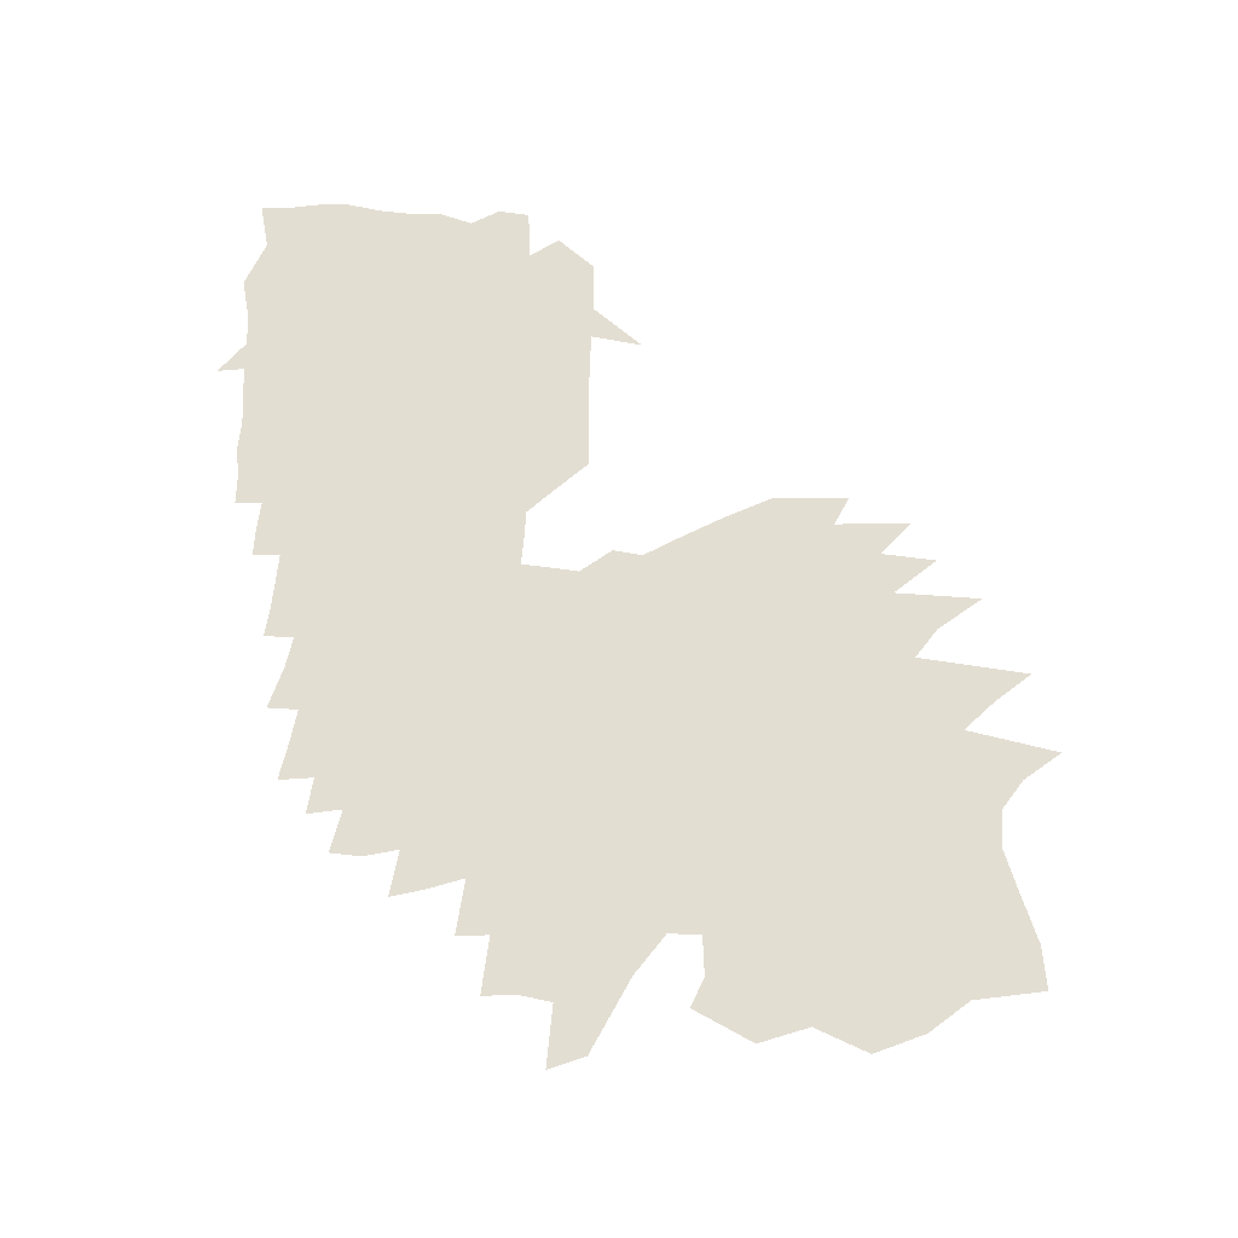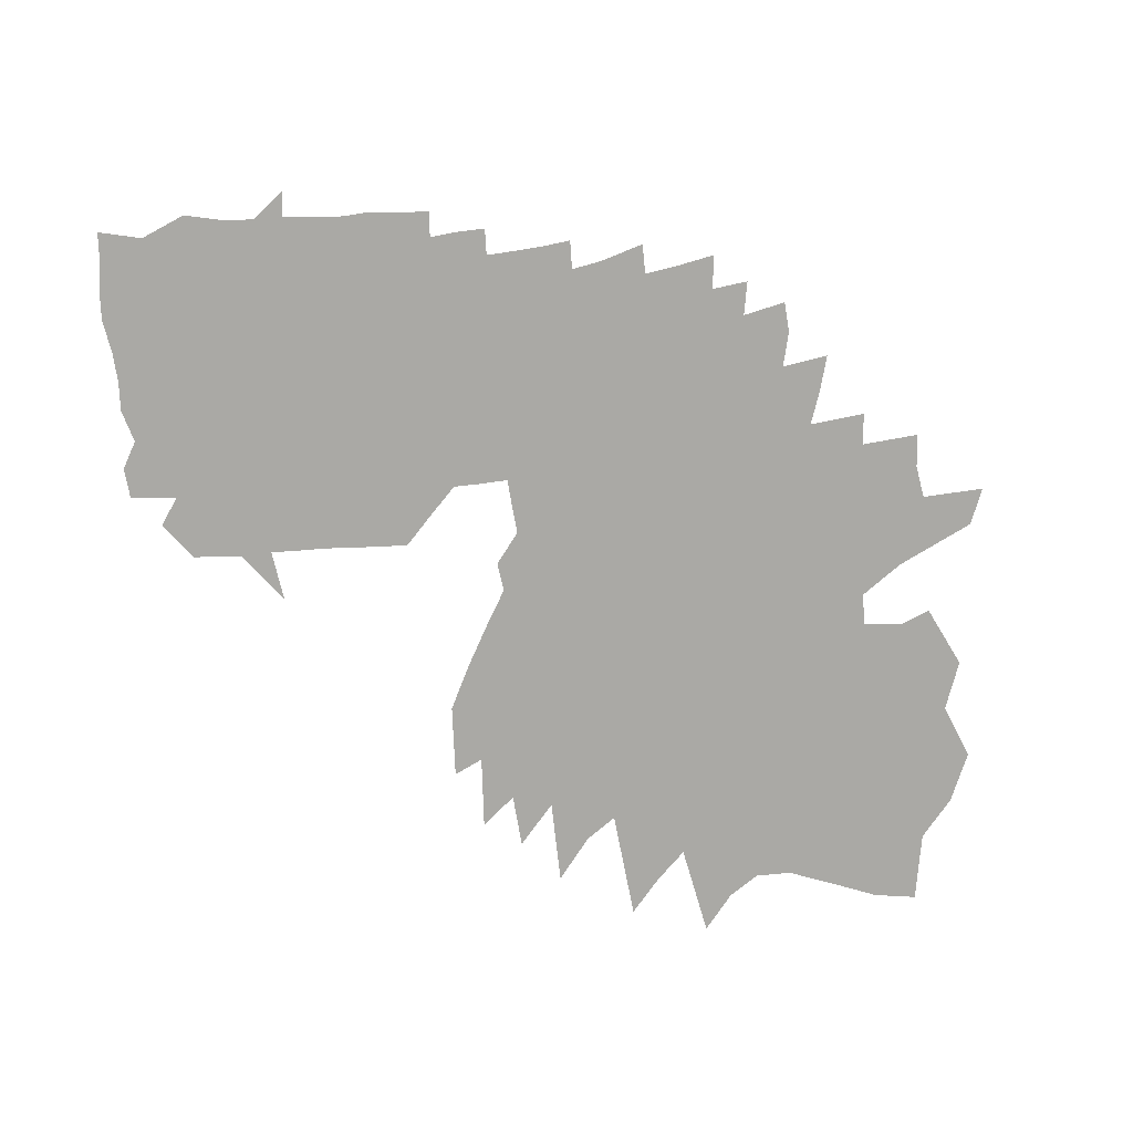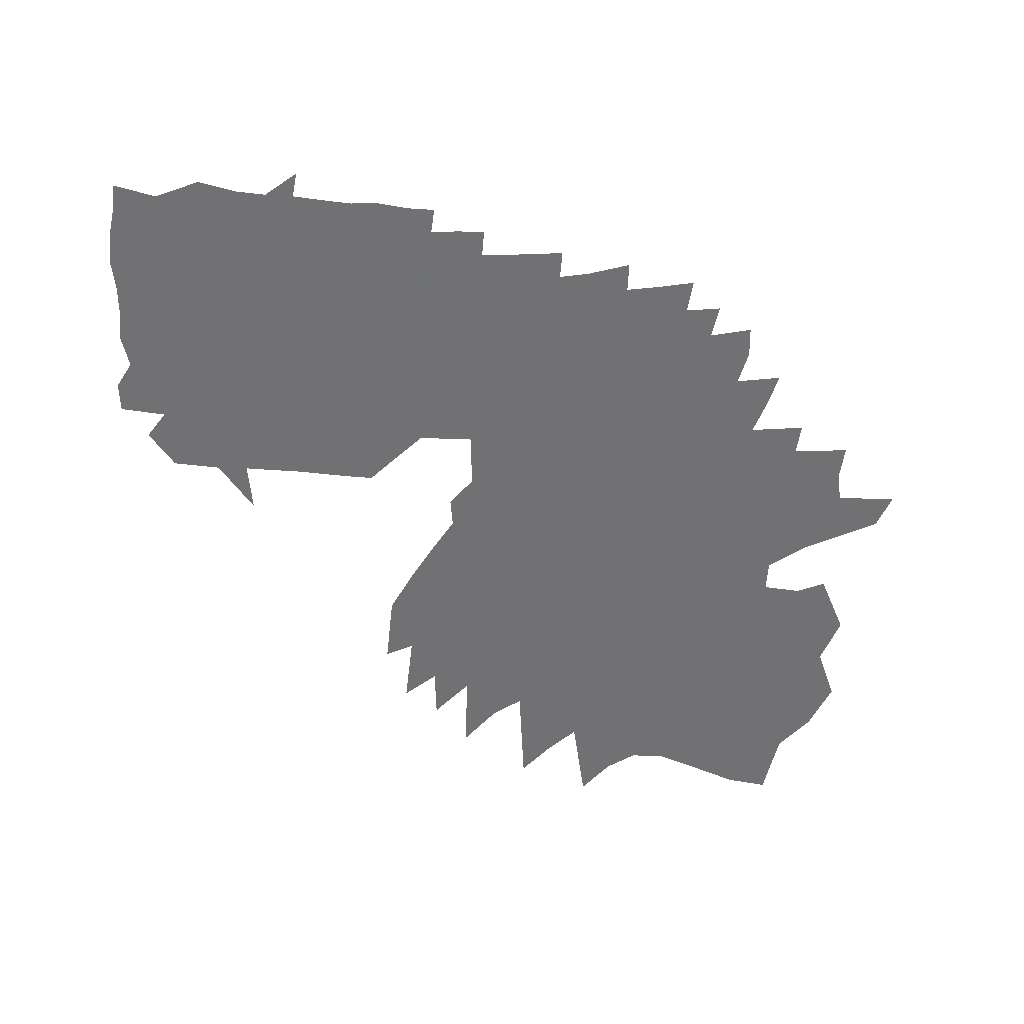
<metadata>
{"format":"obj","ext":"obj","renderer":"f3d","projection":"perspective","resolution":1024,"background":"white","views":[{"elev":67.5,"azim":-84.3,"up":"+Z"},{"elev":-75.4,"azim":-171.9,"up":"+Z"},{"elev":-55.3,"azim":179.6,"up":"+Z"}]}
</metadata>
<code>
v 637.5 531.6 0
v 649.2 558.9 0
v 626 597.4 0
v 618.9 613.2 0
v 637.9 485.8 0
v 646.4 510.1 0
v 655.4 533.9 0
v 662.4 554.1 0
v 660 582.8 0
v 650.7 598.3 0
v 646.1 613.2 0
v 647.8 627.8 0
v 645.8 642.5 0
v 648.4 464.2 0
v 661.4 495.3 0
v 672.5 522 0
v 676.2 539.7 0
v 679.5 556.5 0
v 678.7 570.7 0
v 679.2 585 0
v 673.5 599.3 0
v 672.5 613.4 0
v 669.3 627.7 0
v 671 641.6 0
v 669 655.7 0
v 663.5 447.7 0
v 673 476.3 0
v 685.5 506.9 0
v 690.5 526.3 0
v 696.1 545 0
v 697.8 559.6 0
v 701.1 574.2 0
v 697.7 587.1 0
v 696.6 600.4 0
v 694.5 613.8 0
v 698.5 627.2 0
v 697.7 640.2 0
v 693.6 654.2 0
v 687.5 669.4 0
v 682.5 684.5 0
v 670.3 417.2 0
v 684.4 456.1 0
v 695.6 487.7 0
v 704.4 513.3 0
v 708.6 531.1 0
v 714 549.1 0
v 715.8 562.9 0
v 716.4 575.9 0
v 715.4 588.5 0
v 714.4 601.3 0
v 716.6 614.3 0
v 720 626.9 0
v 717.2 639.4 0
v 715.7 651.9 0
v 709.8 666.6 0
v 702.9 682.4 0
v 698.4 697.7 0
v 698.7 711.3 0
v 689 420.9 0
v 703.8 463.6 0
v 713.6 493.7 0
v 719.8 515.9 0
v 724.4 534.3 0
v 728.7 551.1 0
v 729.3 563.7 0
v 732 577.5 0
v 730.6 589.6 0
v 733.3 602.6 0
v 734.3 614.7 0
v 736.8 626.7 0
v 735.8 638.2 0
v 734.6 650.1 0
v 733.4 662.1 0
v 728.3 676.7 0
v 722.9 692.1 0
v 717.6 708 0
v 714.2 722.9 0
v 709.3 430 0
v 722.3 471.4 0
v 729.5 497.7 0
v 735.8 520.6 0
v 739.5 537.6 0
v 741.7 551.8 0
v 743.1 564.7 0
v 745 578 0
v 745.3 590.2 0
v 746.4 602.4 0
v 747.4 614.5 0
v 748.4 626.4 0
v 748.1 638.2 0
v 747.6 650 0
v 745.8 662.8 0
v 744.4 675.3 0
v 741.2 689.1 0
v 736.1 704.8 0
v 730.1 721.7 0
v 727.6 736.7 0
v 728.4 438.1 0
v 736.4 469.7 0
v 743.9 499.7 0
v 748.9 521.4 0
v 752.7 539.2 0
v 755.4 553.5 0
v 756 565.2 0
v 757.9 578.4 0
v 758.9 590.5 0
v 759.8 602.6 0
v 760.3 614.4 0
v 760.6 626.2 0
v 761.3 637.8 0
v 760.1 650.1 0
v 759.6 662.1 0
v 757.8 675.1 0
v 757 687.3 0
v 754.9 700.4 0
v 752.1 714.4 0
v 744 734.3 0
v 744.2 438.8 0
v 751.8 473.2 0
v 757.7 502 0
v 761.7 522.5 0
v 765 540.1 0
v 766.8 552.5 0
v 768.2 565.1 0
v 770 578.2 0
v 771.5 590.5 0
v 772.9 602.6 0
v 772.9 614.2 0
v 772.9 626 0
v 772.8 637.9 0
v 773 649.7 0
v 771.7 662.5 0
v 771 674.7 0
v 769.3 687.9 0
v 767.3 701.3 0
v 766.5 712.9 0
v 759.1 732.7 0
v 758.6 746 0
v 758 430.4 0
v 764.6 465.2 0
v 769.7 494.7 0
v 773.5 518.2 0
v 776.4 537.4 0
v 778.7 552.3 0
v 780.3 564.8 0
v 781.7 577.4 0
v 783.4 590.2 0
v 784.4 602.1 0
v 784.9 613.8 0
v 785.1 625.6 0
v 785.5 637.4 0
v 785.3 649.4 0
v 784.6 661.8 0
v 783.7 674.5 0
v 782.1 687.9 0
v 780.2 701.5 0
v 778.6 714.9 0
v 777.4 728.6 0
v 777.8 741.2 0
v 771.6 415 0
v 777.6 455.8 0
v 782.2 488.6 0
v 785.5 515.1 0
v 788 535.7 0
v 790.2 550.6 0
v 791.9 563.9 0
v 793.6 577.1 0
v 794.9 589.4 0
v 796.1 601.6 0
v 796.8 613.2 0
v 797.2 625 0
v 797.4 637 0
v 797.5 648.9 0
v 797 661.4 0
v 796.4 674.1 0
v 795.3 687 0
v 793.6 700.6 0
v 792.3 713.8 0
v 791 727.1 0
v 791.2 739.4 0
v 790.3 752.2 0
v 791.3 443.8 0
v 795.1 483.9 0
v 797.6 510.7 0
v 799.8 530.6 0
v 801.8 548 0
v 803.6 561.5 0
v 805.2 574.9 0
v 806.4 588.1 0
v 807.4 600.5 0
v 808.5 612.3 0
v 809.1 624.4 0
v 809.4 636.6 0
v 809.5 648.9 0
v 809.1 661.5 0
v 809.3 673.5 0
v 807.8 686.8 0
v 807.3 699.2 0
v 806.1 712.1 0
v 805.6 724.6 0
v 804.1 738.6 0
v 803.3 751.3 0
v 805.4 428.7 0
v 808 477.7 0
v 810 506.4 0
v 811.5 528.9 0
v 813.5 545.2 0
v 815.2 559.7 0
v 817.2 572 0
v 818.5 585.5 0
v 819.6 598.4 0
v 820.4 611.3 0
v 821.2 623.6 0
v 821.6 636 0
v 821.7 648.5 0
v 821.4 661 0
v 821.5 673.1 0
v 820.6 685.8 0
v 820 698.1 0
v 819.5 710.3 0
v 817.9 724.8 0
v 816.8 737.8 0
v 815.8 751.1 0
v 821.8 469.1 0
v 823 498.1 0
v 824.9 518.8 0
v 825.4 541.4 0
v 827.1 557 0
v 829 570.8 0
v 830.3 583.9 0
v 831.5 596.9 0
v 832.5 610 0
v 833.3 622.7 0
v 833.8 635.3 0
v 834.2 647.9 0
v 833.8 660.6 0
v 833.4 672.7 0
v 832.8 685.2 0
v 832.7 696.7 0
v 831.8 708.9 0
v 830.5 723.2 0
v 829.4 736 0
v 828.2 751 0
v 827.2 762.8 0
v 837.8 450.7 0
v 836.7 488.5 0
v 838.1 510.8 0
v 837.7 536.3 0
v 839.6 552.1 0
v 840.8 568.9 0
v 842.2 582.7 0
v 843.5 596.3 0
v 844.6 609.4 0
v 846.5 647.9 0
v 846 660.6 0
v 845.3 672.8 0
v 844.7 685.1 0
v 844.1 696.8 0
v 843.3 708.7 0
v 842.4 723.1 0
v 841.6 737.8 0
v 840.5 751 0
v 839.9 763.1 0
v 853.6 470.9 0
v 854.3 494.9 0
v 850.9 528.7 0
v 852.2 546.7 0
v 852.5 567.1 0
v 853.8 580.7 0
v 858.9 648.3 0
v 858.2 660.9 0
v 857.2 673.1 0
v 856.5 685.3 0
v 855.5 696.8 0
v 854.8 709.2 0
v 854.2 721.8 0
v 853.6 736.5 0
v 852.9 749.9 0
v 852 762.5 0
v 850.4 774.1 0
v 869.9 482.8 0
v 866.3 515.7 0
v 863.8 548.2 0
v 864.6 563.5 0
v 871.8 636.2 0
v 871.5 649.1 0
v 870.7 661.5 0
v 869.1 673.6 0
v 868 685.5 0
v 866.9 697.1 0
v 866.2 708.9 0
v 865.9 722.2 0
v 865.5 736 0
v 865.2 750.2 0
v 864.3 762.9 0
v 862.9 774.8 0
v 879.5 510.1 0
v 876.2 542.8 0
v 884.3 624.1 0
v 883.5 636.3 0
v 883.6 649.6 0
v 882.6 662.1 0
v 880.9 674.2 0
v 879.6 686 0
v 878.3 697.5 0
v 878 709.9 0
v 878 723.4 0
v 877.9 737.1 0
v 877.8 751.2 0
v 877 763.8 0
v 876.9 777.3 0
v 896.7 625 0
v 895.6 637.2 0
v 896.1 650.5 0
v 894.6 662.9 0
v 893.1 674.9 0
v 891.6 686.8 0
v 890.8 698.8 0
v 889.9 710.8 0
v 889.6 723.5 0
v 889.7 737.2 0
v 889.9 751.3 0
v 889 763.8 0
v 889 777.1 0
v 909.7 626.5 0
v 910.4 639.6 0
v 909.4 651.8 0
v 907 663.9 0
v 904.7 675.8 0
v 903.1 687.4 0
v 902.2 699.2 0
v 901.3 711.1 0
v 901.6 724.5 0
v 902 738.2 0
v 902.3 752.2 0
v 902.9 766.2 0
v 902.4 778.7 0
v 922.8 627.9 0
v 922.1 640.2 0
v 921.6 652.8 0
v 919.4 664.9 0
v 916.7 676.8 0
v 915 688.4 0
v 913.3 699.7 0
v 912.5 711.3 0
v 913 724.4 0
v 913.6 738 0
v 914.2 752 0
v 914.3 765.1 0
v 915.7 780.6 0
v 913.6 792.1 0
v 934.4 628.5 0
v 935.3 641.7 0
v 932.7 653.8 0
v 932.5 666.4 0
v 929.6 678.1 0
v 928.6 690.1 0
v 926.6 701.5 0
v 924.8 712.7 0
v 925.7 726 0
v 927.5 740.6 0
v 927.5 753.6 0
v 928.4 767.8 0
v 928.4 781.3 0
v 947.2 629.5 0
v 949.2 642.8 0
v 945.6 655 0
v 945.8 667.8 0
v 943.7 679.9 0
v 940.4 691.4 0
v 938.2 702.7 0
v 938.3 714.9 0
v 938.4 727.4 0
v 940.7 742 0
v 940.8 755.2 0
v 940.8 768.5 0
v 942 782.9 0
v 945 606.4 0
v 961.3 629.8 0
v 971.1 645.8 0
v 963.9 657.8 0
v 963 670.3 0
v 960.6 682.5 0
v 958.2 694.5 0
v 954.2 705.8 0
v 954.5 718.4 0
v 956 732 0
v 958.9 746.8 0
v 959 760.3 0
v 959.1 773.8 0
v 959.1 787.5 0
v 983 632.2 0
v 994.9 649.1 0
v 985.9 661.2 0
v 984.9 674 0
v 979.2 685.8 0
v 978.1 698.5 0
v 973.7 710.1 0
v 974 723.2 0
v 975.8 737.2 0
v 980.5 753.3 0
v 982.1 767.9 0
v 979.3 780.1 0
v 1007 664.2 0
v 1007 677.8 0
v 999.8 689.7 0
v 1003 704.6 0
v 1002 717.8 0
v 1002 731.7 0
v 1004 746.5 0
v 1003 759.7 0
v 999.9 772.3 0
v 998.5 785.5 0
f 6 7 1
f 1 7 2
f 7 8 2
f 9 10 3
f 3 10 4
f 10 11 4
f 14 15 5
f 5 15 6
f 15 16 6
f 6 16 7
f 16 17 7
f 7 17 8
f 17 18 8
f 19 20 9
f 9 20 10
f 20 21 10
f 10 21 11
f 21 22 11
f 11 22 12
f 22 23 12
f 12 23 13
f 23 24 13
f 26 27 14
f 14 27 15
f 27 28 15
f 15 28 16
f 28 29 16
f 16 29 17
f 29 30 17
f 17 30 18
f 30 31 18
f 18 31 19
f 31 32 19
f 19 32 20
f 32 33 20
f 20 33 21
f 33 34 21
f 21 34 22
f 34 35 22
f 22 35 23
f 35 36 23
f 23 36 24
f 36 37 24
f 24 37 25
f 37 38 25
f 41 42 26
f 26 42 27
f 42 43 27
f 27 43 28
f 43 44 28
f 28 44 29
f 44 45 29
f 29 45 30
f 45 46 30
f 30 46 31
f 46 47 31
f 31 47 32
f 47 48 32
f 32 48 33
f 48 49 33
f 33 49 34
f 49 50 34
f 34 50 35
f 50 51 35
f 35 51 36
f 51 52 36
f 36 52 37
f 52 53 37
f 37 53 38
f 53 54 38
f 38 54 39
f 54 55 39
f 39 55 40
f 55 56 40
f 41 59 42
f 59 60 42
f 42 60 43
f 60 61 43
f 43 61 44
f 61 62 44
f 44 62 45
f 62 63 45
f 45 63 46
f 63 64 46
f 46 64 47
f 64 65 47
f 47 65 48
f 65 66 48
f 48 66 49
f 66 67 49
f 49 67 50
f 67 68 50
f 50 68 51
f 68 69 51
f 51 69 52
f 69 70 52
f 52 70 53
f 70 71 53
f 53 71 54
f 71 72 54
f 54 72 55
f 72 73 55
f 55 73 56
f 73 74 56
f 56 74 57
f 74 75 57
f 57 75 58
f 75 76 58
f 59 78 60
f 78 79 60
f 60 79 61
f 79 80 61
f 61 80 62
f 80 81 62
f 62 81 63
f 81 82 63
f 63 82 64
f 82 83 64
f 64 83 65
f 83 84 65
f 65 84 66
f 84 85 66
f 66 85 67
f 85 86 67
f 67 86 68
f 86 87 68
f 68 87 69
f 87 88 69
f 69 88 70
f 88 89 70
f 70 89 71
f 89 90 71
f 71 90 72
f 90 91 72
f 72 91 73
f 91 92 73
f 73 92 74
f 92 93 74
f 74 93 75
f 93 94 75
f 75 94 76
f 94 95 76
f 76 95 77
f 95 96 77
f 78 98 79
f 98 99 79
f 79 99 80
f 99 100 80
f 80 100 81
f 100 101 81
f 81 101 82
f 101 102 82
f 82 102 83
f 102 103 83
f 83 103 84
f 103 104 84
f 84 104 85
f 104 105 85
f 85 105 86
f 105 106 86
f 86 106 87
f 106 107 87
f 87 107 88
f 107 108 88
f 88 108 89
f 108 109 89
f 89 109 90
f 109 110 90
f 90 110 91
f 110 111 91
f 91 111 92
f 111 112 92
f 92 112 93
f 112 113 93
f 93 113 94
f 113 114 94
f 94 114 95
f 114 115 95
f 95 115 96
f 115 116 96
f 96 116 97
f 116 117 97
f 98 118 99
f 118 119 99
f 99 119 100
f 119 120 100
f 100 120 101
f 120 121 101
f 101 121 102
f 121 122 102
f 102 122 103
f 122 123 103
f 103 123 104
f 123 124 104
f 104 124 105
f 124 125 105
f 105 125 106
f 125 126 106
f 106 126 107
f 126 127 107
f 107 127 108
f 127 128 108
f 108 128 109
f 128 129 109
f 109 129 110
f 129 130 110
f 110 130 111
f 130 131 111
f 111 131 112
f 131 132 112
f 112 132 113
f 132 133 113
f 113 133 114
f 133 134 114
f 114 134 115
f 134 135 115
f 115 135 116
f 135 136 116
f 116 136 117
f 136 137 117
f 118 139 119
f 139 140 119
f 119 140 120
f 140 141 120
f 120 141 121
f 141 142 121
f 121 142 122
f 142 143 122
f 122 143 123
f 143 144 123
f 123 144 124
f 144 145 124
f 124 145 125
f 145 146 125
f 125 146 126
f 146 147 126
f 126 147 127
f 147 148 127
f 127 148 128
f 148 149 128
f 128 149 129
f 149 150 129
f 129 150 130
f 150 151 130
f 130 151 131
f 151 152 131
f 131 152 132
f 152 153 132
f 132 153 133
f 153 154 133
f 133 154 134
f 154 155 134
f 134 155 135
f 155 156 135
f 135 156 136
f 156 157 136
f 136 157 137
f 157 158 137
f 137 158 138
f 158 159 138
f 139 160 140
f 160 161 140
f 140 161 141
f 161 162 141
f 141 162 142
f 162 163 142
f 142 163 143
f 163 164 143
f 143 164 144
f 164 165 144
f 144 165 145
f 165 166 145
f 145 166 146
f 166 167 146
f 146 167 147
f 167 168 147
f 147 168 148
f 168 169 148
f 148 169 149
f 169 170 149
f 149 170 150
f 170 171 150
f 150 171 151
f 171 172 151
f 151 172 152
f 172 173 152
f 152 173 153
f 173 174 153
f 153 174 154
f 174 175 154
f 154 175 155
f 175 176 155
f 155 176 156
f 176 177 156
f 156 177 157
f 177 178 157
f 157 178 158
f 178 179 158
f 158 179 159
f 179 180 159
f 161 182 162
f 182 183 162
f 162 183 163
f 183 184 163
f 163 184 164
f 184 185 164
f 164 185 165
f 185 186 165
f 165 186 166
f 186 187 166
f 166 187 167
f 187 188 167
f 167 188 168
f 188 189 168
f 168 189 169
f 189 190 169
f 169 190 170
f 190 191 170
f 170 191 171
f 191 192 171
f 171 192 172
f 192 193 172
f 172 193 173
f 193 194 173
f 173 194 174
f 194 195 174
f 174 195 175
f 195 196 175
f 175 196 176
f 196 197 176
f 176 197 177
f 197 198 177
f 177 198 178
f 198 199 178
f 178 199 179
f 199 200 179
f 179 200 180
f 200 201 180
f 180 201 181
f 201 202 181
f 182 203 183
f 203 204 183
f 183 204 184
f 204 205 184
f 184 205 185
f 205 206 185
f 185 206 186
f 206 207 186
f 186 207 187
f 207 208 187
f 187 208 188
f 208 209 188
f 188 209 189
f 209 210 189
f 189 210 190
f 210 211 190
f 190 211 191
f 211 212 191
f 191 212 192
f 212 213 192
f 192 213 193
f 213 214 193
f 193 214 194
f 214 215 194
f 194 215 195
f 215 216 195
f 195 216 196
f 216 217 196
f 196 217 197
f 217 218 197
f 197 218 198
f 218 219 198
f 198 219 199
f 219 220 199
f 199 220 200
f 220 221 200
f 200 221 201
f 221 222 201
f 201 222 202
f 222 223 202
f 204 224 205
f 224 225 205
f 205 225 206
f 225 226 206
f 206 226 207
f 226 227 207
f 207 227 208
f 227 228 208
f 208 228 209
f 228 229 209
f 209 229 210
f 229 230 210
f 210 230 211
f 230 231 211
f 211 231 212
f 231 232 212
f 212 232 213
f 232 233 213
f 213 233 214
f 233 234 214
f 214 234 215
f 234 235 215
f 215 235 216
f 235 236 216
f 216 236 217
f 236 237 217
f 217 237 218
f 237 238 218
f 218 238 219
f 238 239 219
f 219 239 220
f 239 240 220
f 220 240 221
f 240 241 221
f 221 241 222
f 241 242 222
f 222 242 223
f 242 243 223
f 224 245 225
f 245 246 225
f 225 246 226
f 246 247 226
f 226 247 227
f 247 248 227
f 227 248 228
f 248 249 228
f 228 249 229
f 249 250 229
f 229 250 230
f 250 251 230
f 230 251 231
f 251 252 231
f 231 252 232
f 252 253 232
f 232 253 233
f 235 254 236
f 254 255 236
f 236 255 237
f 255 256 237
f 237 256 238
f 256 257 238
f 238 257 239
f 257 258 239
f 239 258 240
f 258 259 240
f 240 259 241
f 259 260 241
f 241 260 242
f 260 261 242
f 242 261 243
f 261 262 243
f 243 262 244
f 262 263 244
f 246 264 247
f 264 265 247
f 247 265 248
f 265 266 248
f 248 266 249
f 266 267 249
f 249 267 250
f 267 268 250
f 250 268 251
f 268 269 251
f 251 269 252
f 254 270 255
f 270 271 255
f 255 271 256
f 271 272 256
f 256 272 257
f 272 273 257
f 257 273 258
f 273 274 258
f 258 274 259
f 274 275 259
f 259 275 260
f 275 276 260
f 260 276 261
f 276 277 261
f 261 277 262
f 277 278 262
f 262 278 263
f 278 279 263
f 265 281 266
f 281 282 266
f 266 282 267
f 282 283 267
f 267 283 268
f 283 284 268
f 268 284 269
f 285 286 270
f 270 286 271
f 286 287 271
f 271 287 272
f 287 288 272
f 272 288 273
f 288 289 273
f 273 289 274
f 289 290 274
f 274 290 275
f 290 291 275
f 275 291 276
f 291 292 276
f 276 292 277
f 292 293 277
f 277 293 278
f 293 294 278
f 278 294 279
f 294 295 279
f 279 295 280
f 295 296 280
f 282 297 283
f 297 298 283
f 283 298 284
f 299 300 285
f 285 300 286
f 300 301 286
f 286 301 287
f 301 302 287
f 287 302 288
f 302 303 288
f 288 303 289
f 303 304 289
f 289 304 290
f 304 305 290
f 290 305 291
f 305 306 291
f 291 306 292
f 306 307 292
f 292 307 293
f 307 308 293
f 293 308 294
f 308 309 294
f 294 309 295
f 309 310 295
f 295 310 296
f 310 311 296
f 299 312 300
f 312 313 300
f 300 313 301
f 313 314 301
f 301 314 302
f 314 315 302
f 302 315 303
f 315 316 303
f 303 316 304
f 316 317 304
f 304 317 305
f 317 318 305
f 305 318 306
f 318 319 306
f 306 319 307
f 319 320 307
f 307 320 308
f 320 321 308
f 308 321 309
f 321 322 309
f 309 322 310
f 322 323 310
f 310 323 311
f 323 324 311
f 312 325 313
f 325 326 313
f 313 326 314
f 326 327 314
f 314 327 315
f 327 328 315
f 315 328 316
f 328 329 316
f 316 329 317
f 329 330 317
f 317 330 318
f 330 331 318
f 318 331 319
f 331 332 319
f 319 332 320
f 332 333 320
f 320 333 321
f 333 334 321
f 321 334 322
f 334 335 322
f 322 335 323
f 335 336 323
f 323 336 324
f 336 337 324
f 325 338 326
f 338 339 326
f 326 339 327
f 339 340 327
f 327 340 328
f 340 341 328
f 328 341 329
f 341 342 329
f 329 342 330
f 342 343 330
f 330 343 331
f 343 344 331
f 331 344 332
f 344 345 332
f 332 345 333
f 345 346 333
f 333 346 334
f 346 347 334
f 334 347 335
f 347 348 335
f 335 348 336
f 348 349 336
f 336 349 337
f 349 350 337
f 338 352 339
f 352 353 339
f 339 353 340
f 353 354 340
f 340 354 341
f 354 355 341
f 341 355 342
f 355 356 342
f 342 356 343
f 356 357 343
f 343 357 344
f 357 358 344
f 344 358 345
f 358 359 345
f 345 359 346
f 359 360 346
f 346 360 347
f 360 361 347
f 347 361 348
f 361 362 348
f 348 362 349
f 362 363 349
f 349 363 350
f 363 364 350
f 350 364 351
f 352 365 353
f 365 366 353
f 353 366 354
f 366 367 354
f 354 367 355
f 367 368 355
f 355 368 356
f 368 369 356
f 356 369 357
f 369 370 357
f 357 370 358
f 370 371 358
f 358 371 359
f 371 372 359
f 359 372 360
f 372 373 360
f 360 373 361
f 373 374 361
f 361 374 362
f 374 375 362
f 362 375 363
f 375 376 363
f 363 376 364
f 376 377 364
f 378 379 365
f 365 379 366
f 379 380 366
f 366 380 367
f 380 381 367
f 367 381 368
f 381 382 368
f 368 382 369
f 382 383 369
f 369 383 370
f 383 384 370
f 370 384 371
f 384 385 371
f 371 385 372
f 385 386 372
f 372 386 373
f 386 387 373
f 373 387 374
f 387 388 374
f 374 388 375
f 388 389 375
f 375 389 376
f 389 390 376
f 376 390 377
f 390 391 377
f 379 392 380
f 392 393 380
f 380 393 381
f 393 394 381
f 381 394 382
f 394 395 382
f 382 395 383
f 395 396 383
f 383 396 384
f 396 397 384
f 384 397 385
f 397 398 385
f 385 398 386
f 398 399 386
f 386 399 387
f 399 400 387
f 387 400 388
f 400 401 388
f 388 401 389
f 401 402 389
f 389 402 390
f 402 403 390
f 390 403 391
f 394 404 395
f 404 405 395
f 395 405 396
f 405 406 396
f 396 406 397
f 406 407 397
f 397 407 398
f 407 408 398
f 398 408 399
f 408 409 399
f 399 409 400
f 409 410 400
f 400 410 401
f 410 411 401
f 401 411 402
f 411 412 402
f 402 412 403
f 412 413 403

</code>
